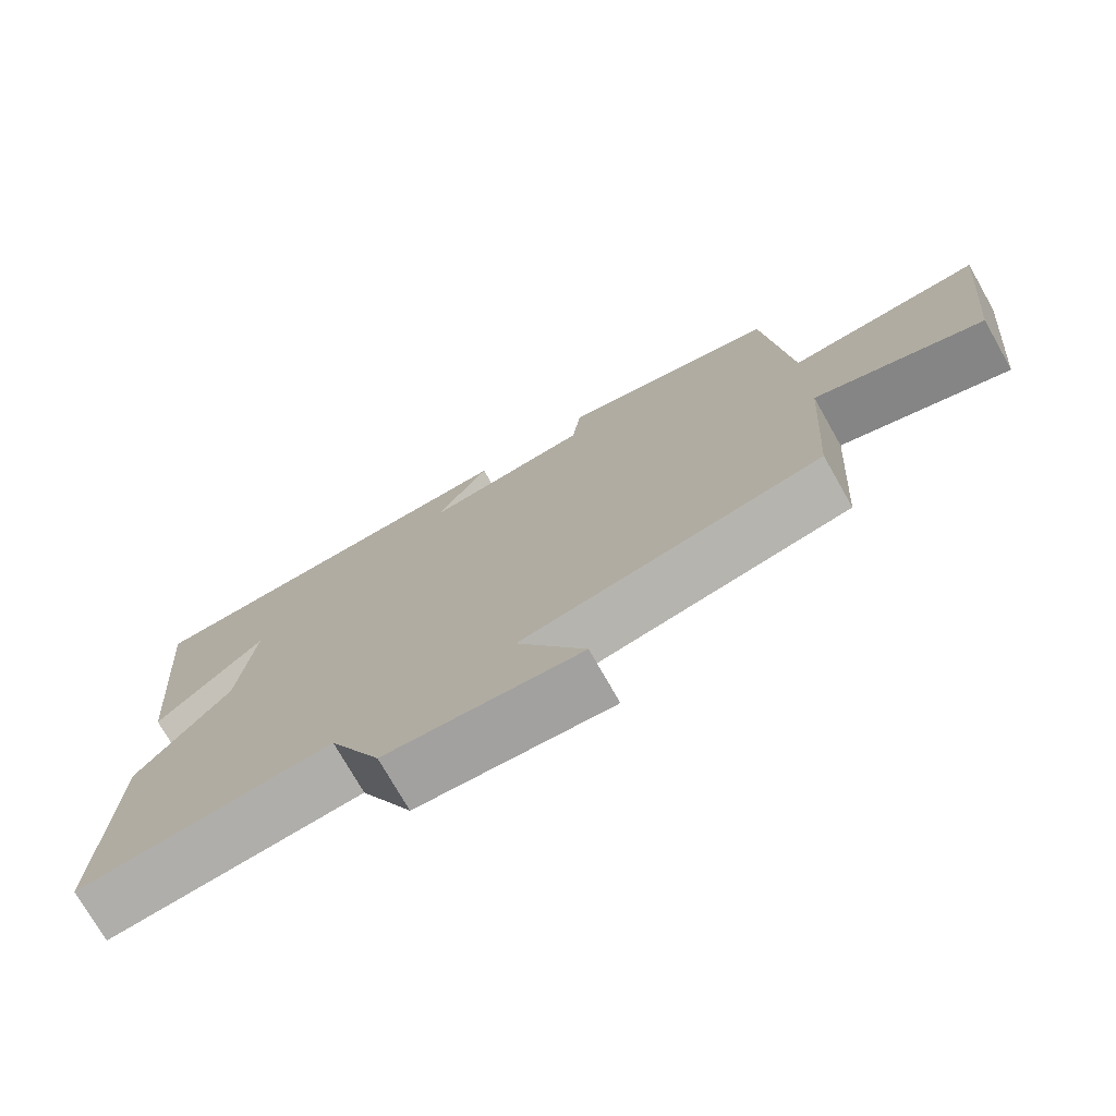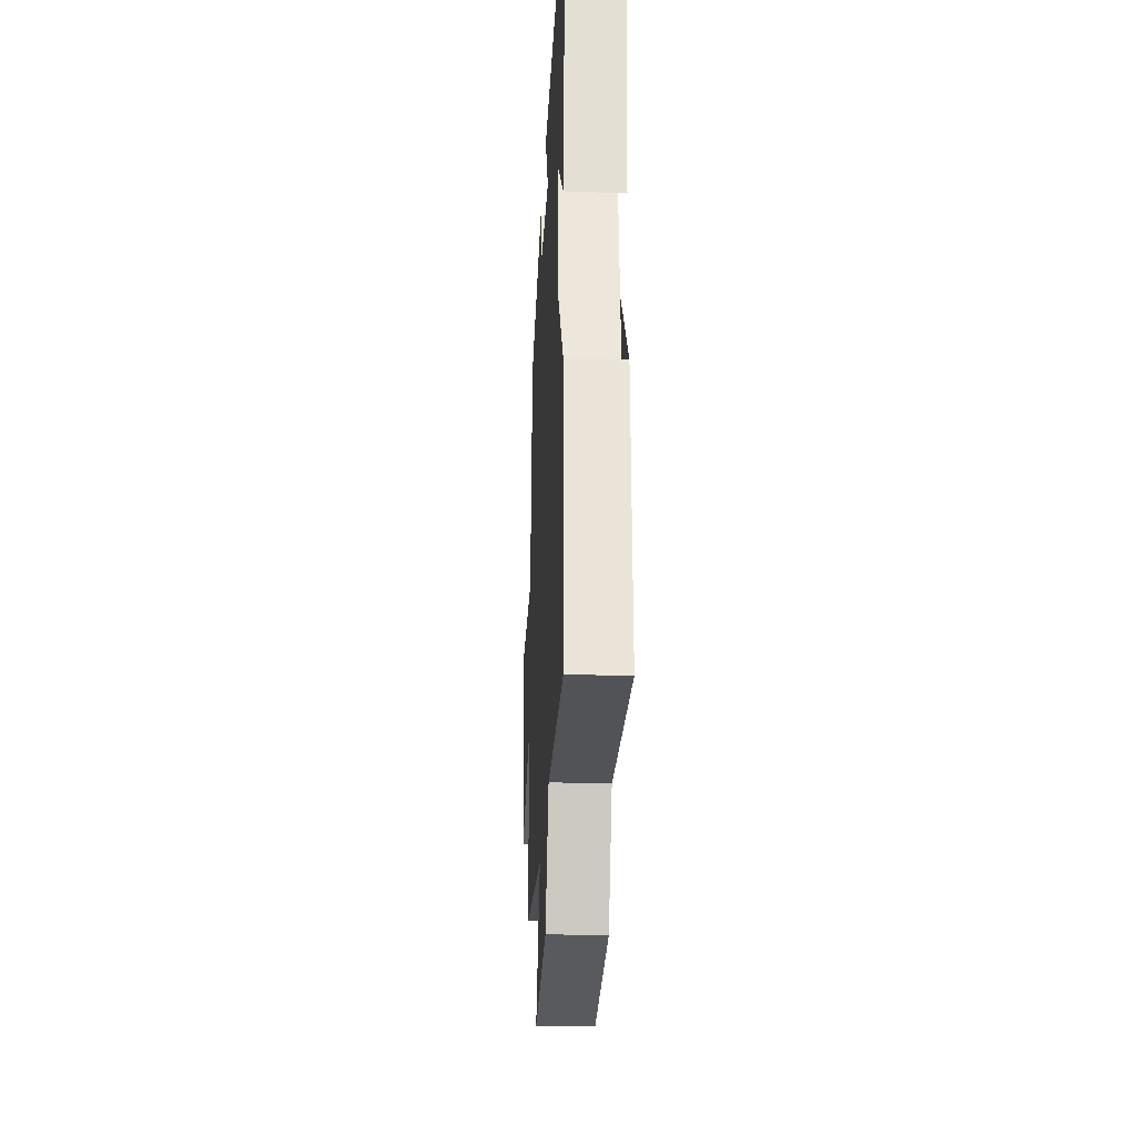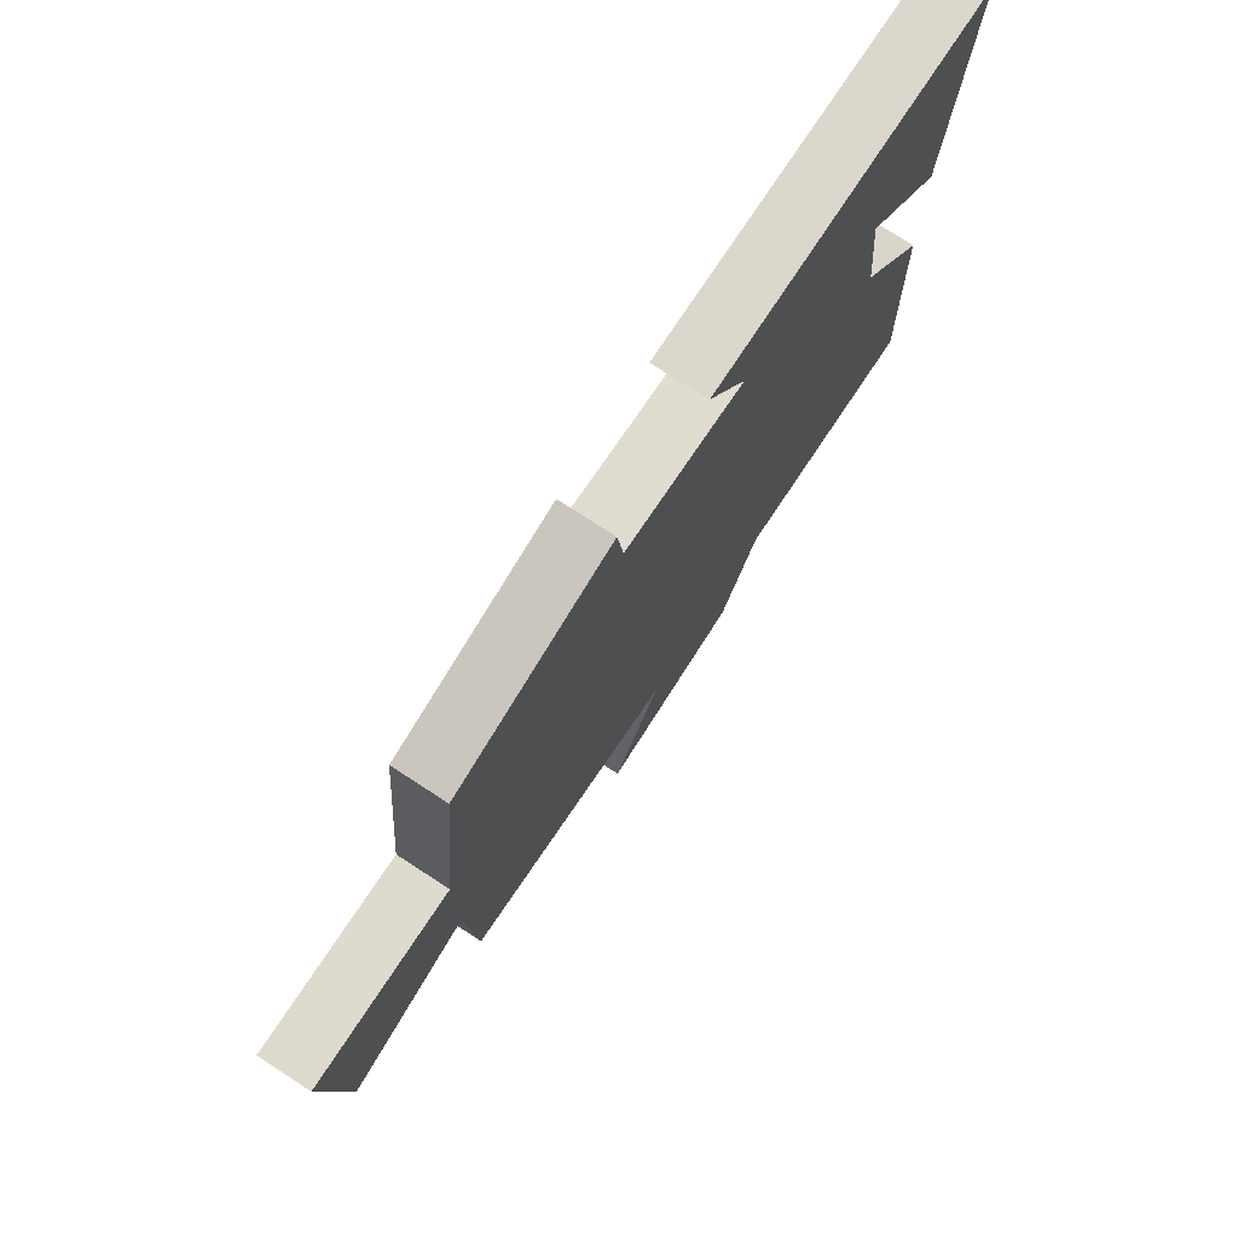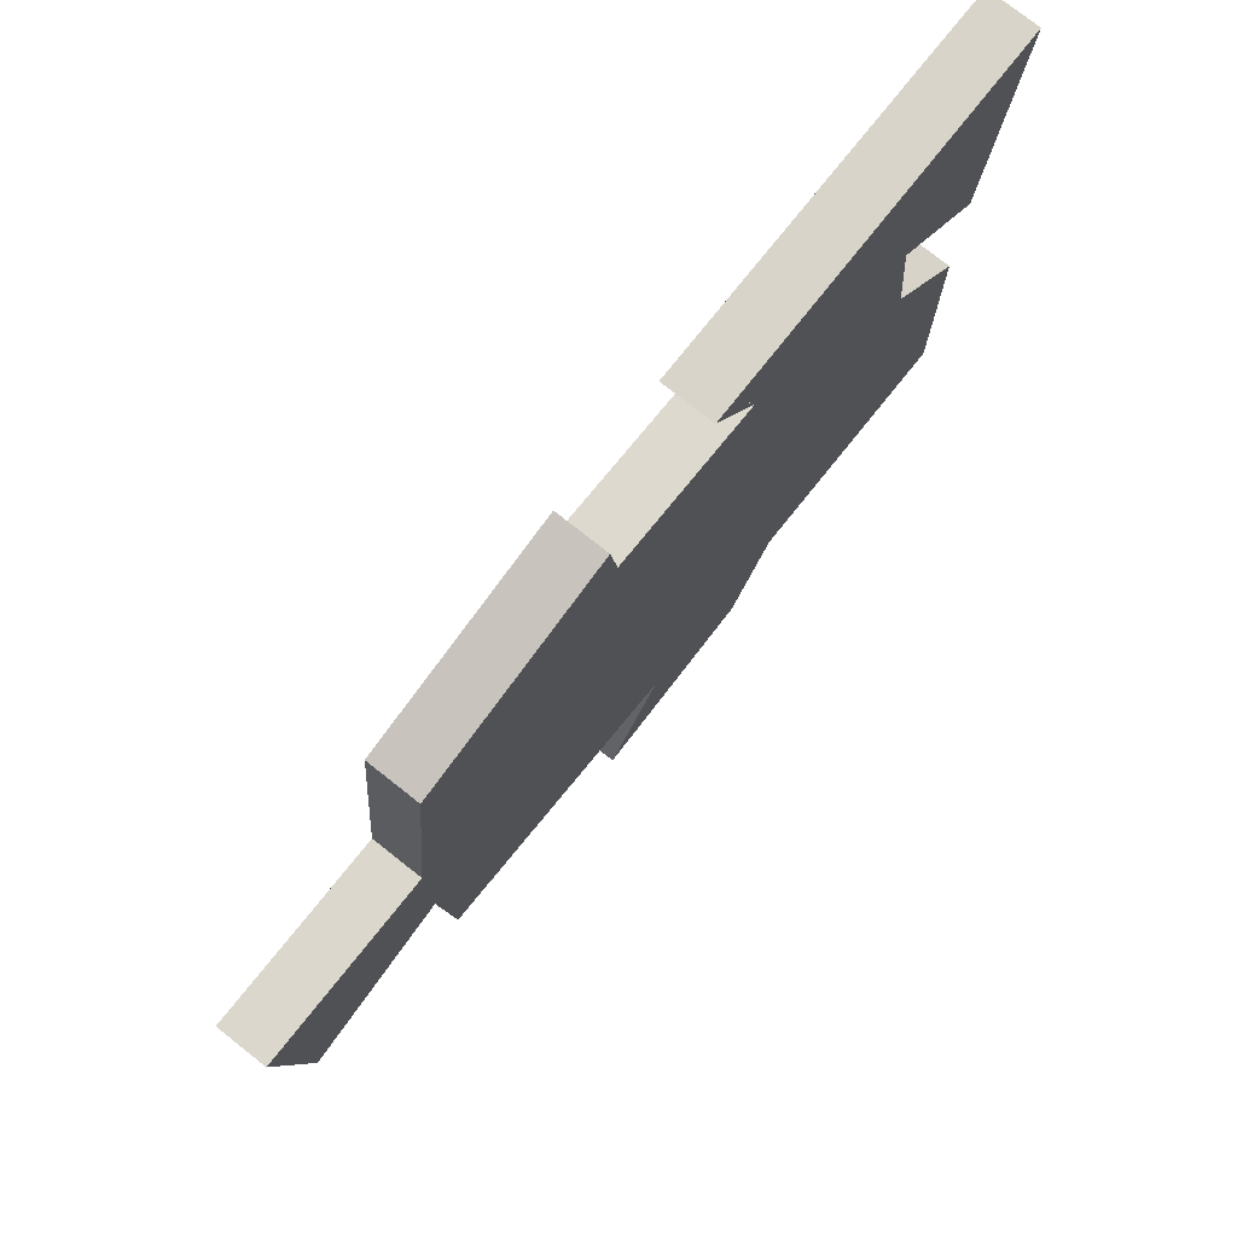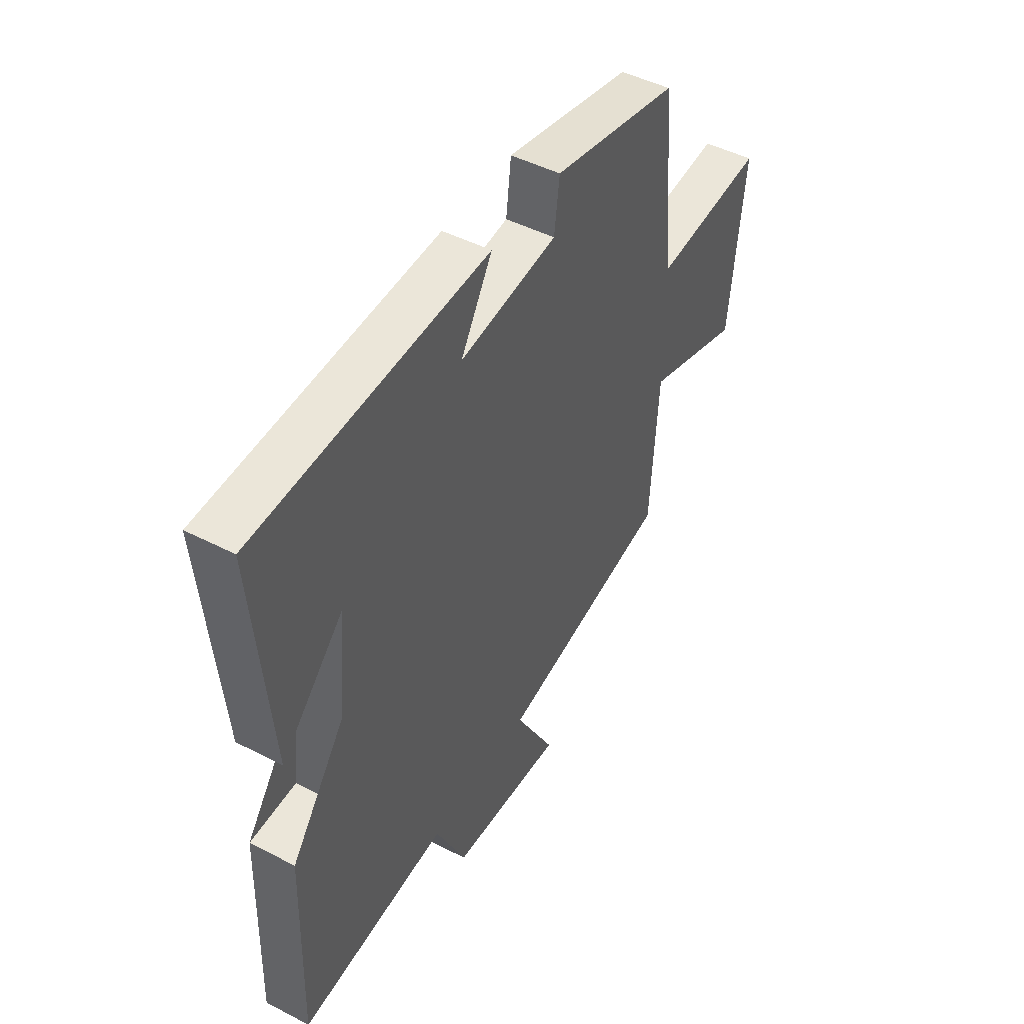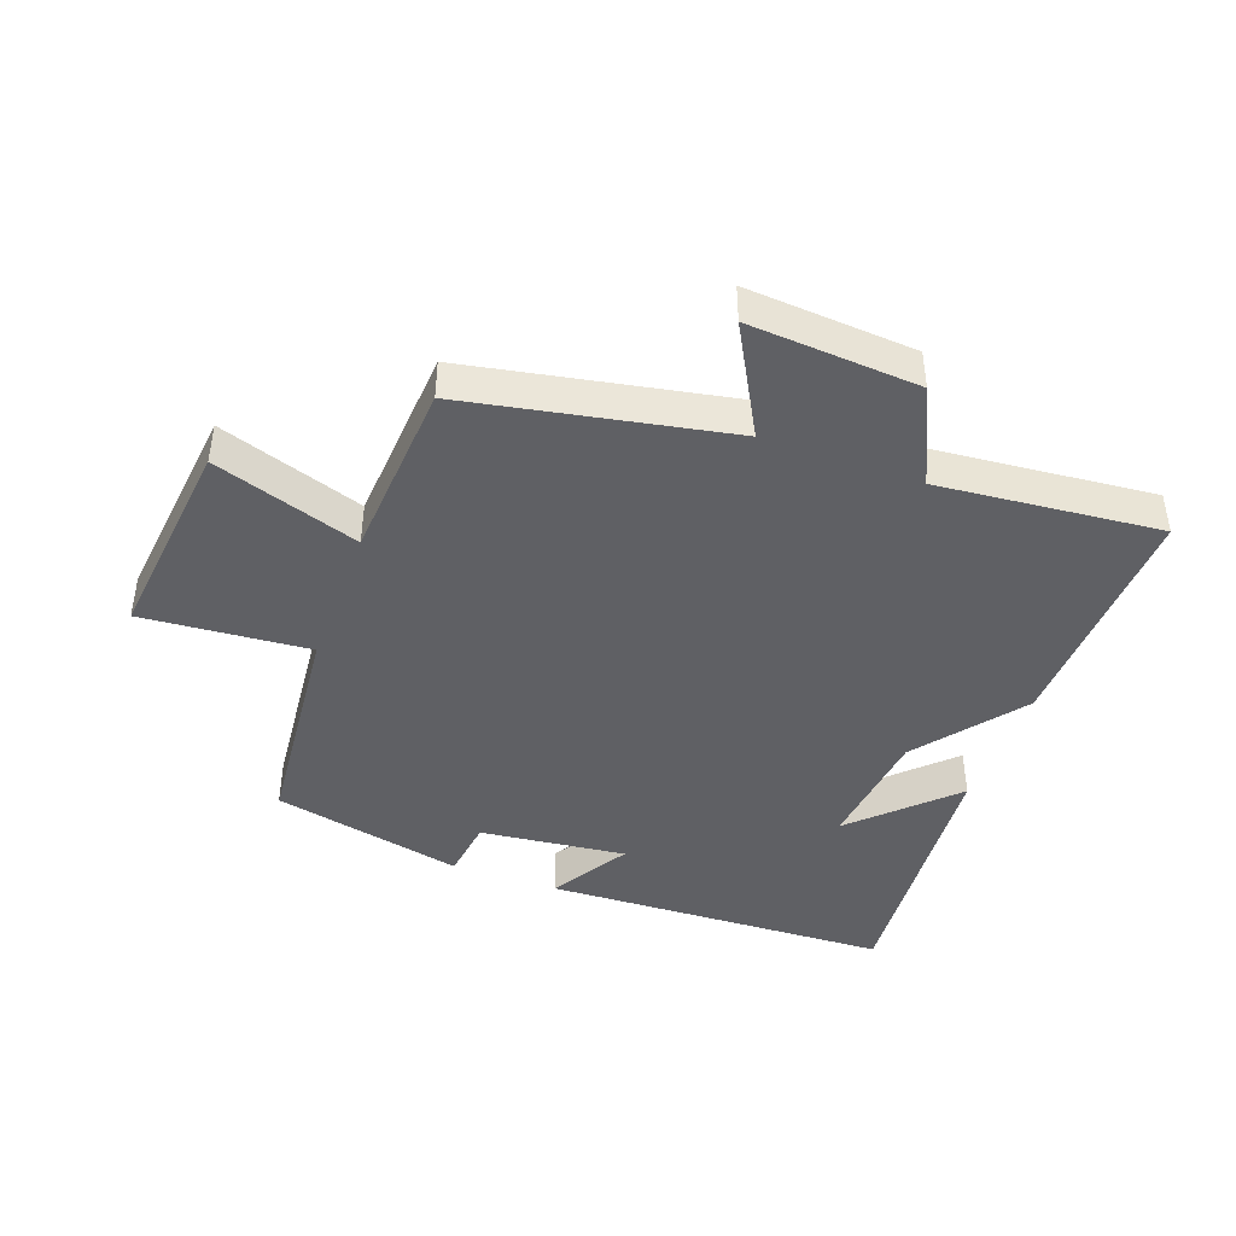
<metadata>
{"format":"obj","ext":"obj","renderer":"f3d","projection":"perspective","resolution":1024,"background":"white","views":[{"elev":-74.7,"azim":29.6,"up":"+Z"},{"elev":-27.9,"azim":-92.8,"up":"+Z"},{"elev":75.7,"azim":123.0,"up":"+Z"},{"elev":77.4,"azim":128.2,"up":"+Z"},{"elev":47.4,"azim":-59.8,"up":"+Z"},{"elev":-43.2,"azim":159.8,"up":"+Y"}]}
</metadata>
<code>
v -0.511 0.07 -0.533
v -0.5 0.07 -0.158
v -0.392 0.07 -0.156
v -0.354 0.07 0.2
v -0.5 0.07 0.056
v -0.537 0.07 0.477
v 0.003 0.07 0.5
v -0.083 0.07 0.377
v 0.157 0.07 0.405
v 0.169 0.07 0.5
v 0.466 0.07 0.435
v 0.5 0.07 0.089
v 0.76 0.07 0.11
v 0.726 0.07 -0.214
v 0.5 0.07 -0.139
v 0.482 0.07 -0.421
v 0.076 0.07 -0.5
v 0.169 0.07 -0.669
v -0.095 0.07 -0.651
v -0.166 0.07 -0.5
v -0.511 0 -0.533
v -0.5 0 -0.158
v -0.392 0 -0.156
v -0.354 0 0.2
v -0.5 0 0.056
v -0.537 0 0.477
v 0.003 0 0.5
v -0.083 0 0.377
v 0.157 0 0.405
v 0.169 0 0.5
v 0.466 0 0.435
v 0.5 0 0.089
v 0.76 0 0.11
v 0.726 0 -0.214
v 0.5 0 -0.139
v 0.482 0 -0.421
v 0.076 0 -0.5
v 0.169 0 -0.669
v -0.095 0 -0.651
v -0.166 0 -0.5
f 17 18 19 20
f 15 16 17 20
f 15 20 1 2
f 12 13 14 15
f 12 15 2
f 9 10 11 12
f 8 9 12 2
f 7 8 2
f 4 5 6
f 4 6 7
f 3 4 7
f 7 3 2
f 40 39 38 37
f 40 37 36 35
f 22 21 40 35
f 35 34 33 32
f 22 35 32
f 32 31 30 29
f 22 32 29 28
f 22 28 27
f 26 25 24
f 27 26 24
f 27 24 23
f 22 23 27
f 1 21 22 2
f 2 22 23 3
f 3 23 24 4
f 4 24 25 5
f 5 25 26 6
f 6 26 27 7
f 7 27 28 8
f 8 28 29 9
f 9 29 30 10
f 10 30 31 11
f 11 31 32 12
f 12 32 33 13
f 13 33 34 14
f 14 34 35 15
f 15 35 36 16
f 16 36 37 17
f 17 37 38 18
f 18 38 39 19
f 19 39 40 20
f 20 40 21 1

</code>
